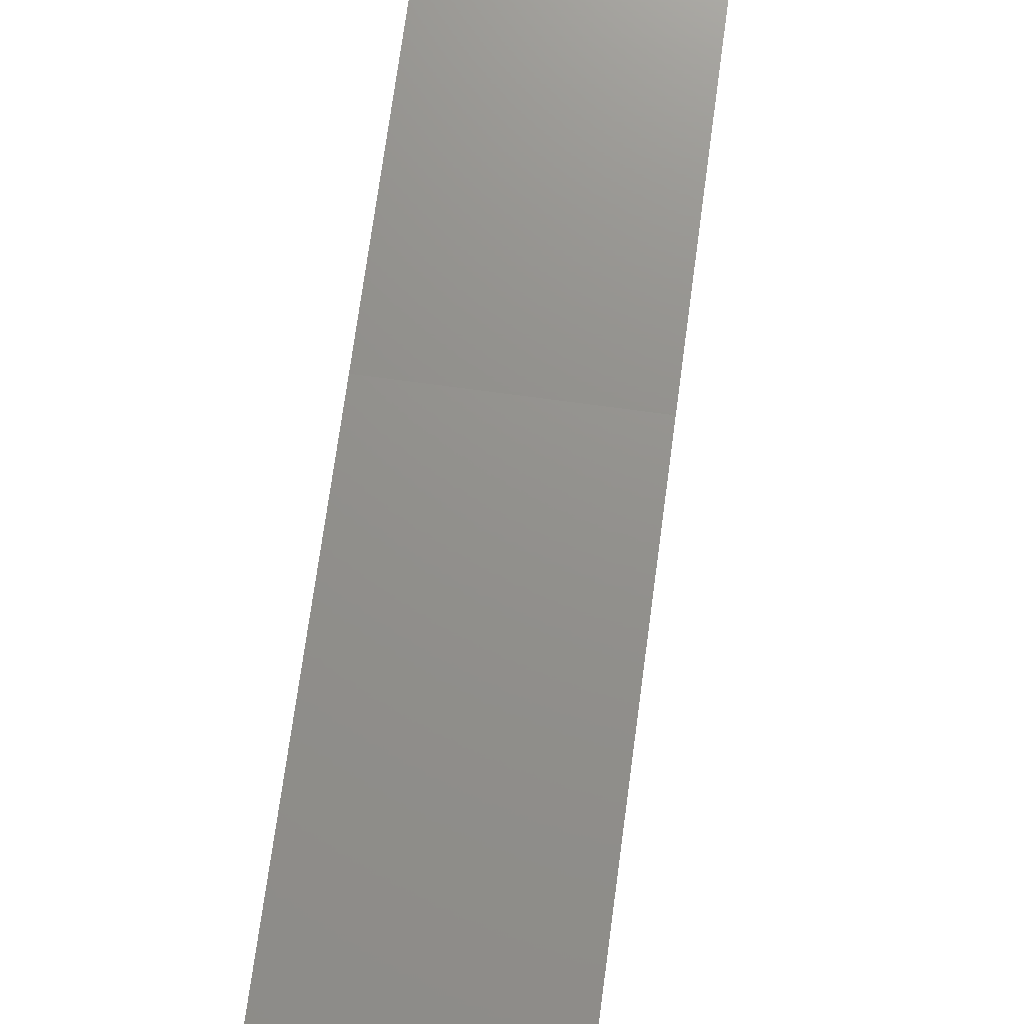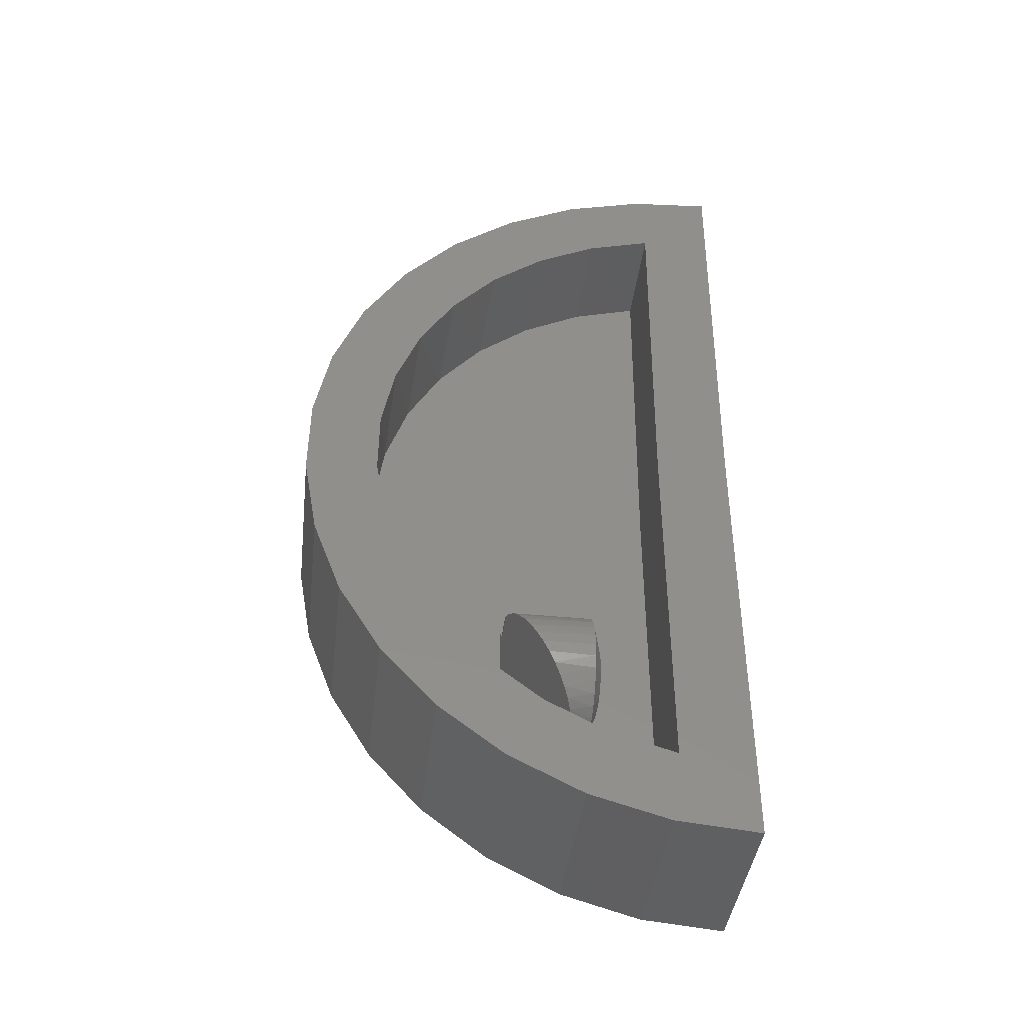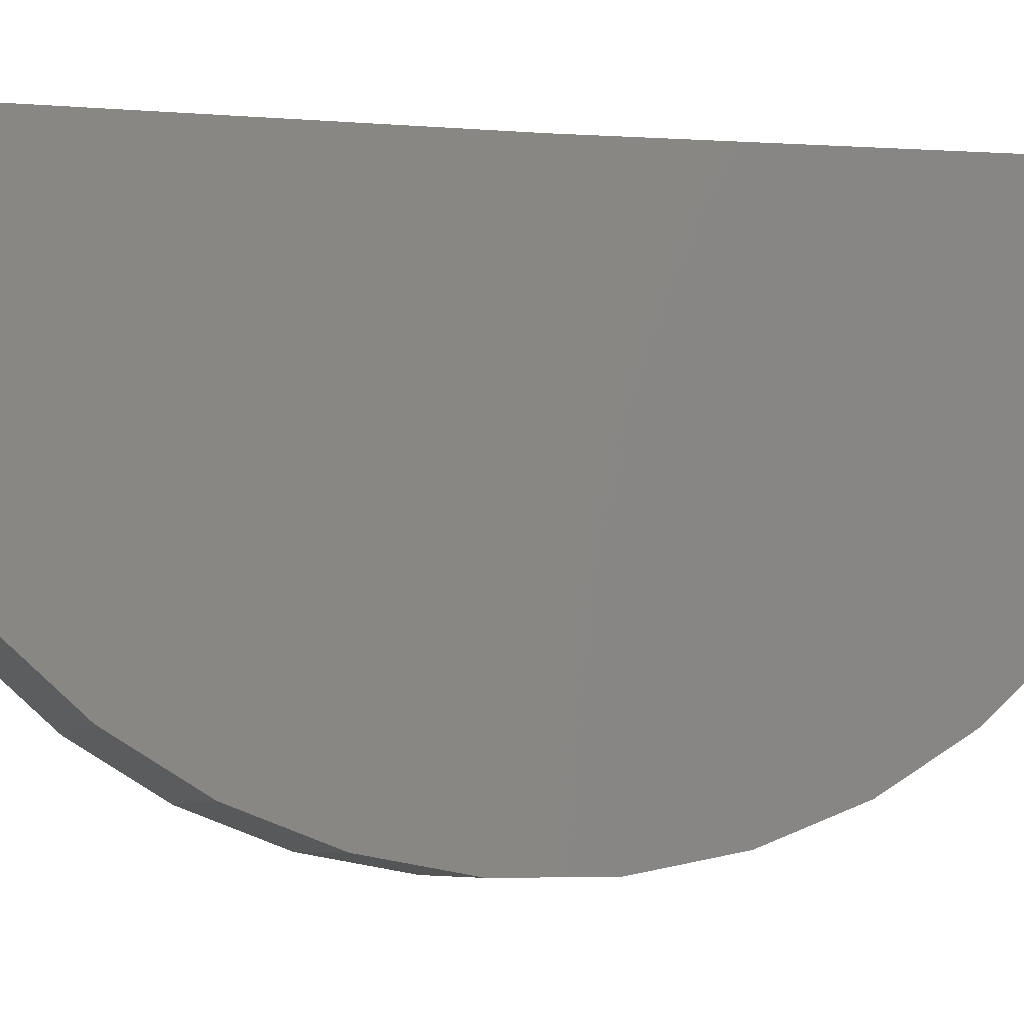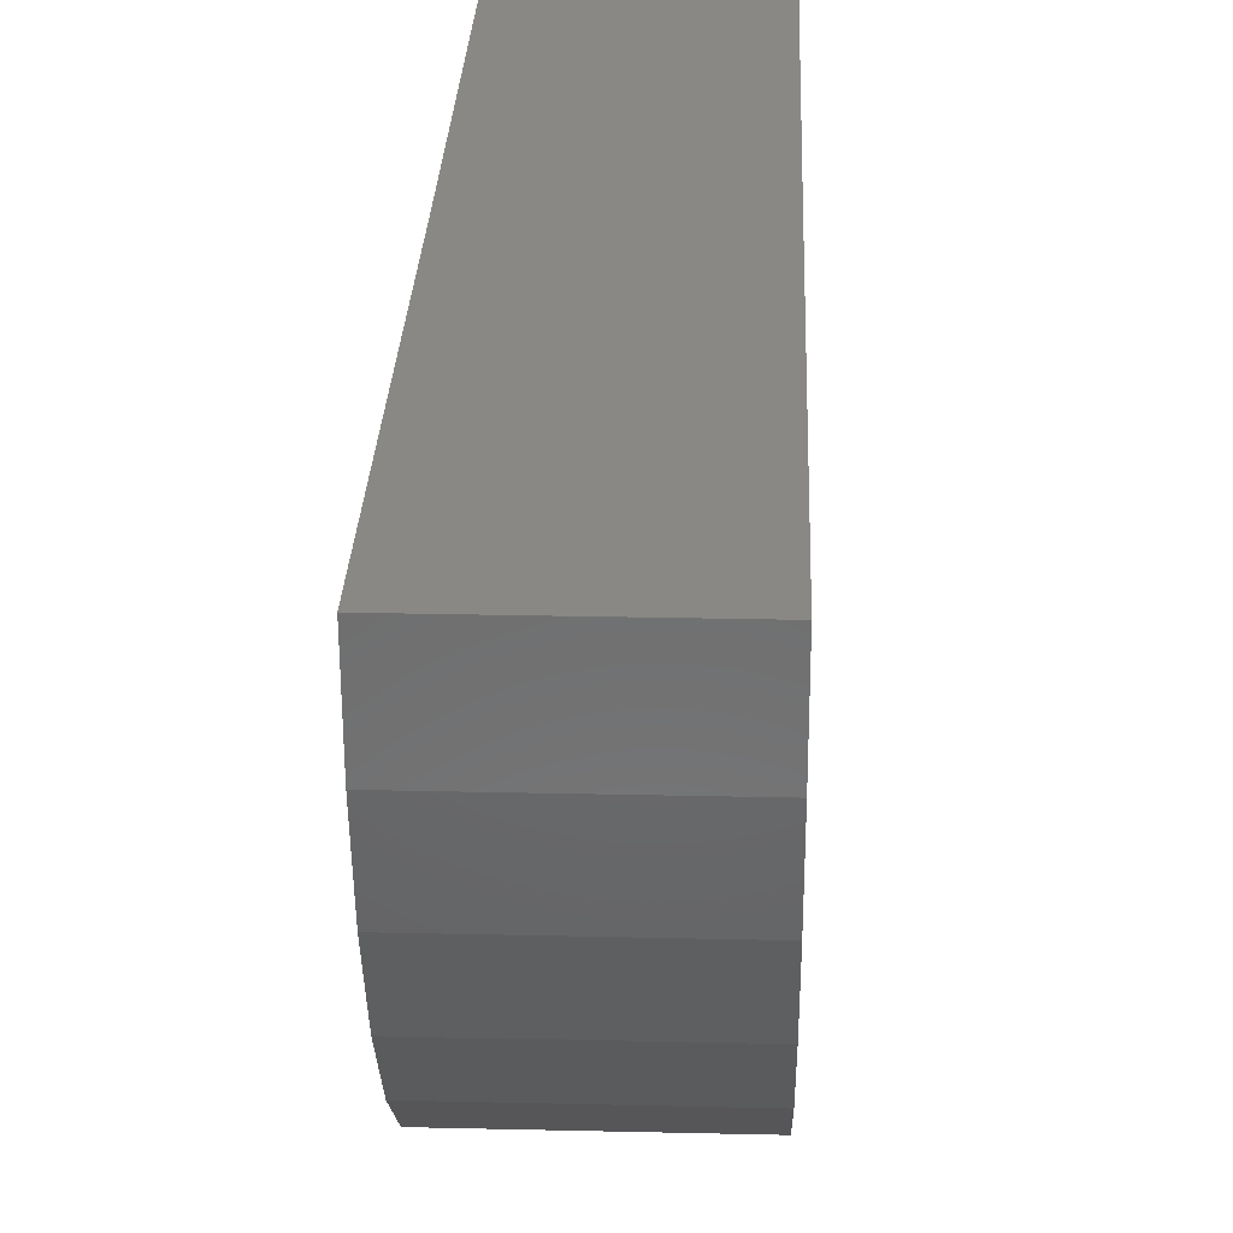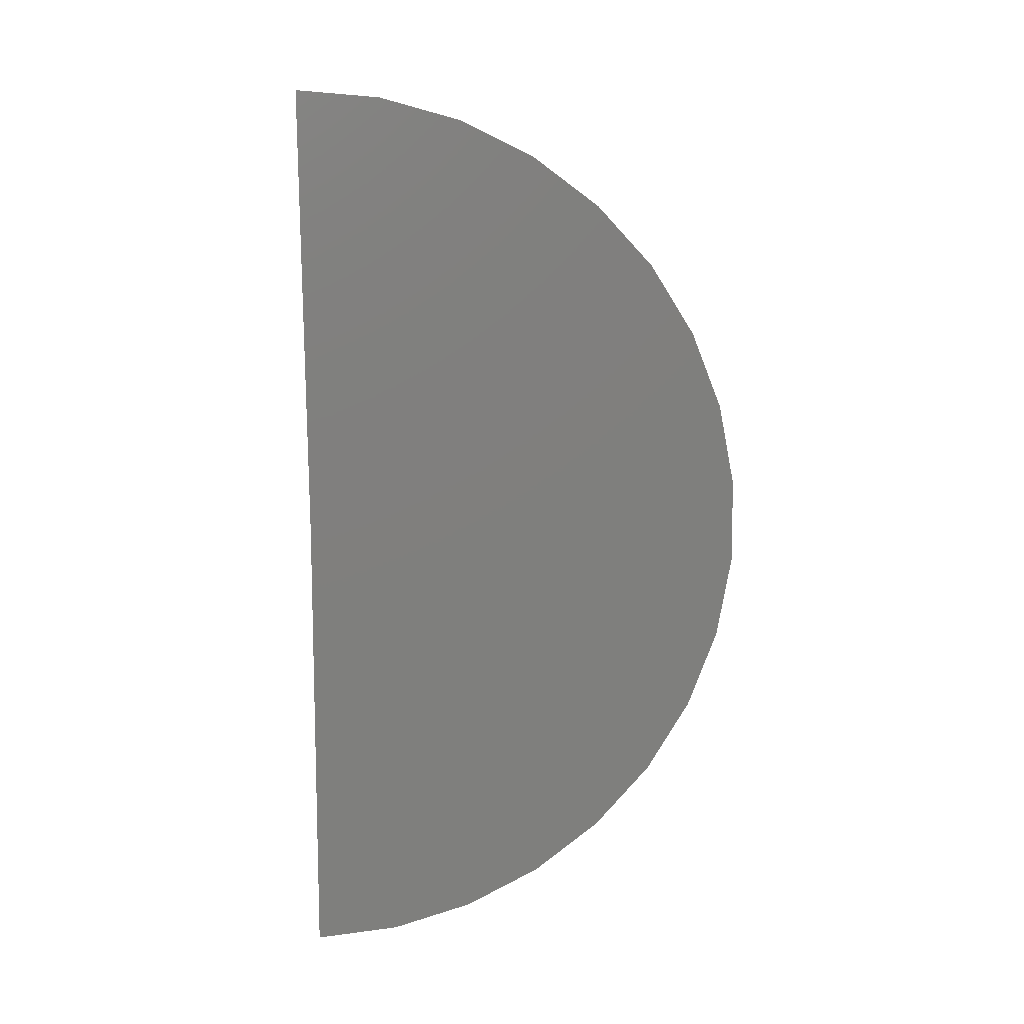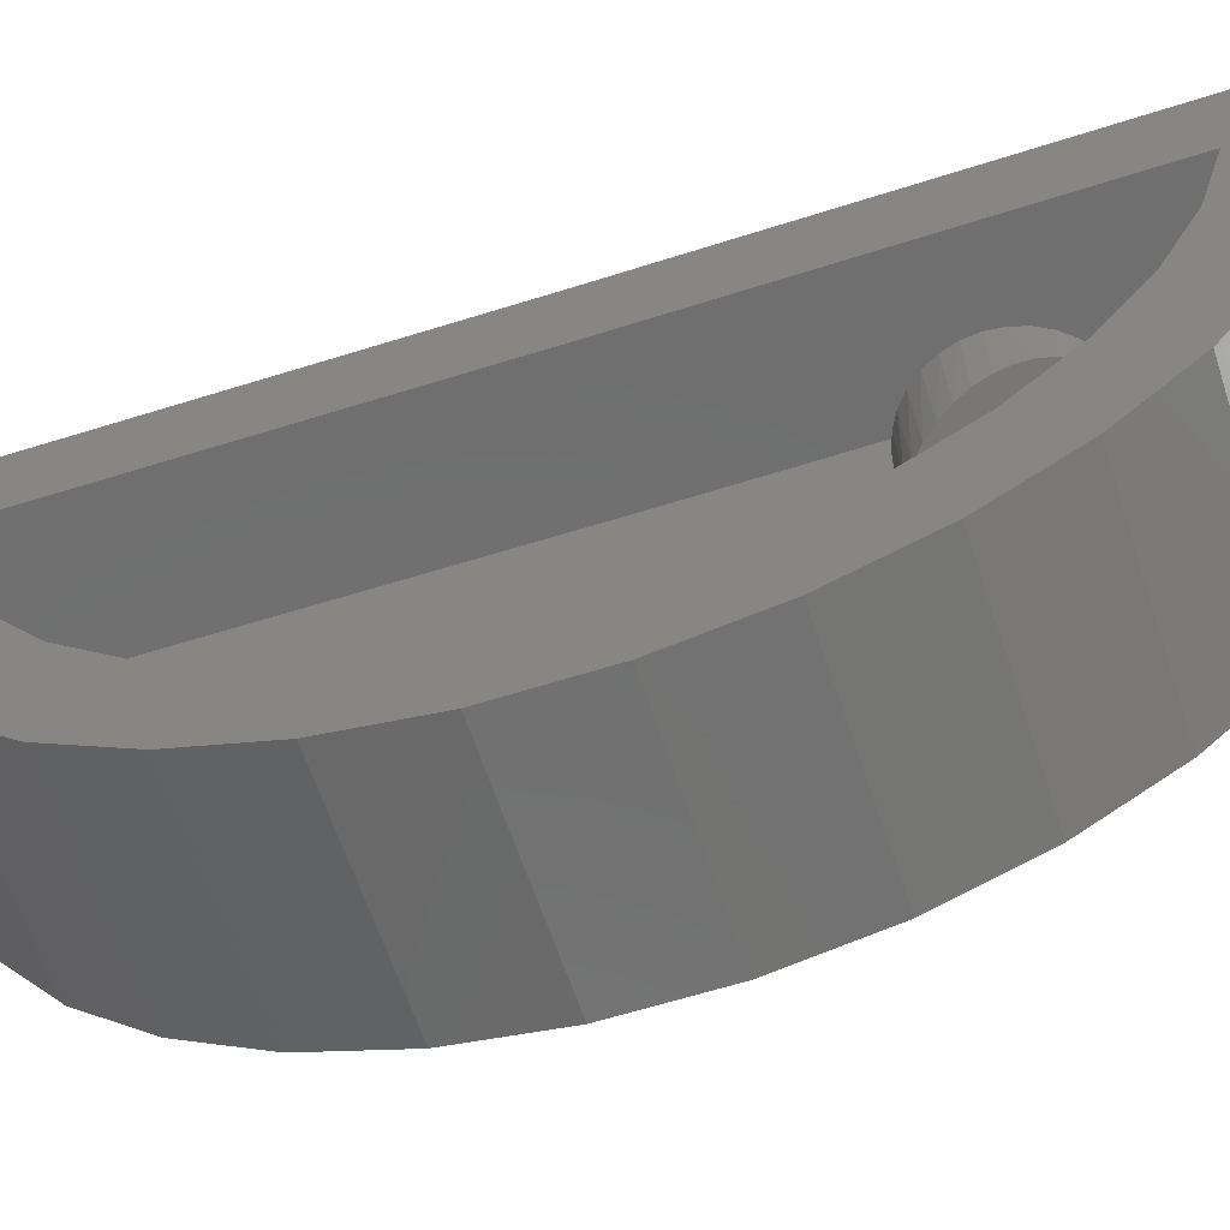
<metadata>
{"format":"stl","ext":"stl","renderer":"f3d","projection":"perspective","resolution":1024,"background":"white","views":[{"elev":72.7,"azim":7.7,"up":"+Y"},{"elev":-41.5,"azim":83.4,"up":"+Z"},{"elev":-6.0,"azim":-104.0,"up":"+Y"},{"elev":26.2,"azim":-177.9,"up":"+Y"},{"elev":11.0,"azim":-96.4,"up":"+Z"},{"elev":-61.5,"azim":108.1,"up":"+Y"}]}
</metadata>
<code>
# stl→obj: 165 verts, 326 faces
v -0.2344 -0.6953 -0.2422
v -0.2344 -0.5152 -0.2422
v -0.2344 -0.6953 0.1
v -0.03906 -0.5309 -0.2125
v 0.03747 -0.5303 -0.2136
v 0.05634 -0.5324 -0.2096
v -0.01372 -0.5291 -0.2158
v -0.03906 -0.7578 0.2188
v -0.1719 -0.7578 0.2188
v -0.1827 -0.7569 0.217
v -0.1773 -0.7576 0.2183
v 0.01202 -0.5289 -0.2162
v -0.03906 -0.75 0.2039
v -0.1877 -0.7558 0.2149
v -0.193 -0.7541 0.2117
v -0.1978 -0.7522 0.208
v -0.2027 -0.7497 0.2033
v -0.2105 -0.7444 0.1933
v -0.03906 -0.5152 -0.2422
v 0.07475 -0.5353 -0.204
v 0.1093 -0.5436 -0.1882
v 0.1408 -0.5552 -0.1663
v 0.1675 -0.5691 -0.1398
v 0.1896 -0.5856 -0.1084
v 0.2056 -0.6036 -0.07431
v 0.2155 -0.6229 -0.03761
v 0.2188 -0.6427 -7.98e-17
v 0.2155 -0.6623 0.03735
v 0.2057 -0.6816 0.07391
v 0.1895 -0.6999 0.1086
v -0.2331 -0.7079 0.124
v 0.07491 -0.75 0.2039
v 0.1098 -0.7416 0.1879
v -0.2149 -0.7406 0.1861
v 0.1407 -0.7303 0.1664
v -0.222 -0.7327 0.171
v 0.1679 -0.716 0.1394
v -0.2291 -0.7205 0.1478
v 0.2344 -0.7578 -0.2422
v -0.03906 -0.7523 -0.2422
v -0.1719 -0.7578 -0.2422
v 0.2344 -0.7523 -0.2422
v -0.2332 -0.7075 -0.2422
v -0.2296 -0.7192 -0.2422
v -0.2238 -0.73 -0.2422
v -0.2161 -0.7395 -0.2422
v -0.2066 -0.7473 -0.2422
v -0.1958 -0.7531 -0.2422
v -0.1841 -0.7566 -0.2422
v 0.2344 -0.7578 -0.2379
v -0.03906 -0.7578 -0.2379
v 0.3217 -0.6452 1.77
v -0.03906 -0.6598 1.761
v -0.03906 -0.4518 1.867
v 0.3217 -0.825 1.634
v -0.03906 -0.8439 1.617
v 0.3217 -0.977 1.468
v -0.03906 -0.9973 1.441
v 0.3217 -1.096 1.277
v -0.03906 -1.115 1.238
v 0.3217 -1.178 1.068
v -0.03906 -1.191 1.018
v 0.3217 -1.221 0.8466
v -0.03906 -1.225 0.7867
v 0.3217 -1.222 0.6216
v -0.03906 -1.214 0.5533
v 0.3217 -1.182 0.4
v -0.03906 -1.159 0.3262
v 0.3217 -1.103 0.1895
v -0.03906 -1.062 0.1136
v 0.3217 -0.986 -0.002979
v -0.03906 -0.9269 -0.07671
v -0.03906 -0.595 -0.346
v 0.3217 -0.658 -0.3085
v 0.3217 -0.4578 -0.4114
v 0.3217 -0.8361 -0.1709
v 0.3217 -0.4438 1.87
v -0.03906 -0.2274 1.932
v 0.3217 -0.2274 1.932
v -0.03906 -0.4236 -0.4245
v 0.3217 -0.2422 -0.4759
v -0.03906 -0.2422 -0.4759
v -0.03906 -0.75 0.2125
v 0.03763 -0.75 0.2135
v -0.000764 -0.75 0.2164
v -0.03906 -0.4688 0.2125
v -0.03906 -0.4688 -0.2125
v -0.03906 -0.4375 -0.1072
v -0.03906 -0.2422 0.7281
v -0.03906 -0.4375 0.1072
v 0.003083 -0.4688 0.2164
v 0.0452 -0.4688 0.2122
v 0.08567 -0.4688 0.1997
v 0.123 -0.4688 0.1797
v 0.1556 -0.4688 0.1528
v 0.1824 -0.4688 0.12
v 0.2023 -0.4688 0.08265
v 0.2146 -0.4688 0.04213
v 0.2188 -0.4688 -1.328e-16
v 0.2146 -0.4688 -0.04213
v 0.2023 -0.4688 -0.08265
v 0.1824 -0.4688 -0.12
v 0.1556 -0.4688 -0.1528
v 0.123 -0.4688 -0.1797
v 0.08567 -0.4688 -0.1997
v 0.0452 -0.4688 -0.2122
v 0.003083 -0.4688 -0.2164
v 0.004542 -0.4375 0.1149
v 0.02663 -0.4375 0.1123
v -0.01763 -0.4375 0.1131
v 0.04781 -0.4375 -0.1055
v -0.01763 -0.4375 -0.1131
v 0.02663 -0.4375 -0.1123
v 0.004542 -0.4375 -0.1149
v 0.04781 -0.4375 0.1055
v 0.06729 -0.4375 0.09474
v 0.08433 -0.4375 0.08044
v 0.09829 -0.4375 0.06313
v 0.1087 -0.4375 0.04345
v 0.115 -0.4375 0.02214
v 0.1172 -0.4375 -7.661e-17
v 0.115 -0.4375 -0.02214
v 0.1087 -0.4375 -0.04345
v 0.09829 -0.4375 -0.06313
v 0.08433 -0.4375 -0.08044
v 0.06729 -0.4375 -0.09474
v 0.3217 -0.9792 1.821
v 0.3217 -0.7605 1.983
v 0.3217 -0.5326 -0.6422
v 0.3217 -0.2531 2.173
v 0.3217 -0.5157 2.102
v 0.3217 0.01809 2.195
v 0.3217 -0.2422 0.7281
v 0.3217 1.965e-16 0.7266
v 0.3217 3.347e-17 -0.7422
v 0.3217 -0.2709 -0.717
v 0.3217 -1.175 -0.1543
v 0.3217 -0.9926 -0.356
v 0.3217 -0.7759 -0.5205
v 0.3217 -1.415 0.3318
v 0.3217 -1.318 0.07761
v 0.3217 -1.31 1.392
v 0.3217 -1.41 1.139
v 0.3217 -1.462 0.8716
v 0.3217 -1.463 0.5995
v 0.3217 -1.164 1.622
v -0.2812 0.01809 2.195
v -0.2812 1.631e-16 0.7266
v -0.2812 0 -0.7422
v -0.2812 -0.2709 -0.717
v -0.2812 -0.5326 -0.6422
v -0.2812 -0.7759 -0.5205
v -0.2812 -0.9926 -0.356
v -0.2812 -1.175 -0.1543
v -0.2812 -1.318 0.07761
v -0.2812 -1.415 0.3318
v -0.2812 -1.463 0.5995
v -0.2812 -1.462 0.8716
v -0.2812 -1.41 1.139
v -0.2812 -1.31 1.392
v -0.2812 -1.164 1.622
v -0.2812 -0.9792 1.821
v -0.2812 -0.7605 1.983
v -0.2812 -0.5157 2.102
v -0.2812 -0.2531 2.173
f 1 2 3
f 4 5 6
f 4 7 5
f 8 9 10
f 9 11 10
f 5 7 12
f 13 8 10
f 13 10 14
f 13 14 15
f 13 15 16
f 13 16 17
f 13 17 18
f 3 2 19
f 3 19 4
f 3 4 6
f 3 6 20
f 3 20 21
f 3 21 22
f 3 22 23
f 3 23 24
f 3 24 25
f 3 25 26
f 3 26 27
f 3 27 28
f 3 28 29
f 3 29 30
f 3 30 31
f 32 13 33
f 33 13 18
f 33 18 34
f 33 34 35
f 35 34 36
f 35 36 37
f 37 36 38
f 37 38 30
f 30 38 31
f 39 40 41
f 39 42 40
f 2 1 43
f 19 2 43
f 19 43 44
f 19 44 45
f 19 45 46
f 19 46 47
f 19 47 48
f 19 48 49
f 19 49 41
f 19 41 40
f 50 39 41
f 9 8 41
f 41 8 51
f 41 51 50
f 49 11 41
f 11 9 41
f 38 44 31
f 45 44 38
f 36 45 38
f 46 45 36
f 34 46 36
f 47 46 34
f 47 34 18
f 17 47 18
f 48 47 17
f 17 16 48
f 48 16 15
f 15 49 48
f 49 15 14
f 10 49 14
f 11 49 10
f 44 43 31
f 31 43 1
f 31 1 3
f 42 39 50
f 52 53 54
f 53 52 55
f 55 56 53
f 56 55 57
f 57 58 56
f 58 57 59
f 59 60 58
f 60 59 61
f 61 62 60
f 62 61 63
f 63 64 62
f 64 63 65
f 65 66 64
f 66 65 67
f 67 68 66
f 68 67 69
f 69 70 68
f 70 69 71
f 71 72 70
f 73 74 75
f 42 50 76
f 42 76 74
f 42 74 73
f 42 73 40
f 71 76 72
f 72 76 50
f 72 50 51
f 52 54 77
f 77 54 78
f 77 78 79
f 73 75 80
f 80 75 81
f 80 81 82
f 83 84 85
f 83 13 84
f 32 84 13
f 86 8 83
f 8 13 83
f 87 80 88
f 40 73 19
f 89 78 64
f 89 64 66
f 89 66 68
f 89 68 8
f 89 8 86
f 89 86 90
f 89 90 88
f 89 88 80
f 89 80 82
f 78 54 53
f 78 53 56
f 78 56 58
f 78 58 60
f 78 60 62
f 78 62 64
f 4 19 87
f 87 19 73
f 87 73 80
f 68 70 8
f 8 70 72
f 8 72 51
f 91 84 92
f 93 33 94
f 94 33 35
f 94 35 95
f 35 37 95
f 96 95 37
f 37 30 96
f 97 96 30
f 30 29 97
f 98 97 29
f 32 33 93
f 32 93 92
f 32 92 84
f 86 83 91
f 91 83 85
f 91 85 84
f 27 99 28
f 28 99 98
f 28 98 29
f 100 25 101
f 101 25 24
f 101 24 102
f 102 24 23
f 102 23 103
f 103 23 22
f 103 22 104
f 22 21 104
f 105 104 21
f 6 5 106
f 99 27 100
f 100 27 26
f 100 26 25
f 6 106 20
f 20 106 105
f 20 105 21
f 106 5 107
f 107 5 12
f 107 12 7
f 4 87 7
f 7 87 107
f 108 109 110
f 111 112 88
f 113 112 111
f 114 112 113
f 90 110 109
f 90 109 115
f 90 115 116
f 90 116 117
f 90 117 118
f 90 118 119
f 90 119 120
f 90 120 121
f 90 121 122
f 90 122 123
f 90 123 124
f 90 124 125
f 90 125 126
f 90 126 111
f 90 111 88
f 113 104 105
f 126 103 104
f 126 104 111
f 104 113 111
f 124 102 125
f 102 126 125
f 126 102 103
f 99 100 123
f 99 123 122
f 99 122 121
f 87 88 107
f 107 88 112
f 107 112 114
f 107 114 106
f 106 114 113
f 106 113 105
f 102 124 101
f 101 124 123
f 101 123 100
f 92 116 115
f 116 92 93
f 86 91 108
f 86 108 110
f 86 110 90
f 121 120 97
f 121 97 98
f 121 98 99
f 117 95 118
f 118 95 96
f 118 96 119
f 119 96 97
f 119 97 120
f 95 117 94
f 94 117 116
f 94 116 93
f 108 91 109
f 109 91 92
f 109 92 115
f 127 55 128
f 75 129 81
f 130 131 132
f 55 52 128
f 128 52 77
f 128 77 131
f 131 77 79
f 131 79 132
f 132 79 133
f 132 133 134
f 134 133 81
f 134 81 135
f 135 81 129
f 135 129 136
f 137 138 76
f 76 138 139
f 76 139 74
f 74 139 129
f 74 129 75
f 67 140 69
f 69 140 141
f 69 141 71
f 71 141 137
f 71 137 76
f 57 142 59
f 59 142 143
f 59 143 61
f 61 143 144
f 61 144 63
f 63 144 145
f 63 145 65
f 65 145 140
f 65 140 67
f 127 146 55
f 55 146 142
f 55 142 57
f 82 81 89
f 89 81 133
f 78 89 79
f 79 89 133
f 147 132 148
f 148 132 134
f 149 148 135
f 135 148 134
f 148 149 150
f 148 150 151
f 148 151 152
f 148 152 153
f 148 153 154
f 148 154 155
f 148 155 156
f 148 156 157
f 148 157 158
f 148 158 147
f 147 158 159
f 147 159 160
f 147 160 161
f 147 161 162
f 147 162 163
f 147 163 164
f 147 164 165
f 132 147 130
f 130 147 165
f 130 165 131
f 131 165 164
f 131 164 128
f 128 164 163
f 128 163 127
f 127 163 162
f 127 162 146
f 146 162 161
f 146 161 142
f 142 161 160
f 142 160 143
f 143 160 159
f 143 159 144
f 144 159 158
f 144 158 145
f 145 158 157
f 145 157 140
f 140 157 156
f 140 156 141
f 141 156 155
f 141 155 137
f 137 155 154
f 137 154 138
f 138 154 153
f 138 153 139
f 139 153 152
f 139 152 129
f 129 152 151
f 129 151 136
f 136 151 150
f 136 150 135
f 135 150 149

</code>
